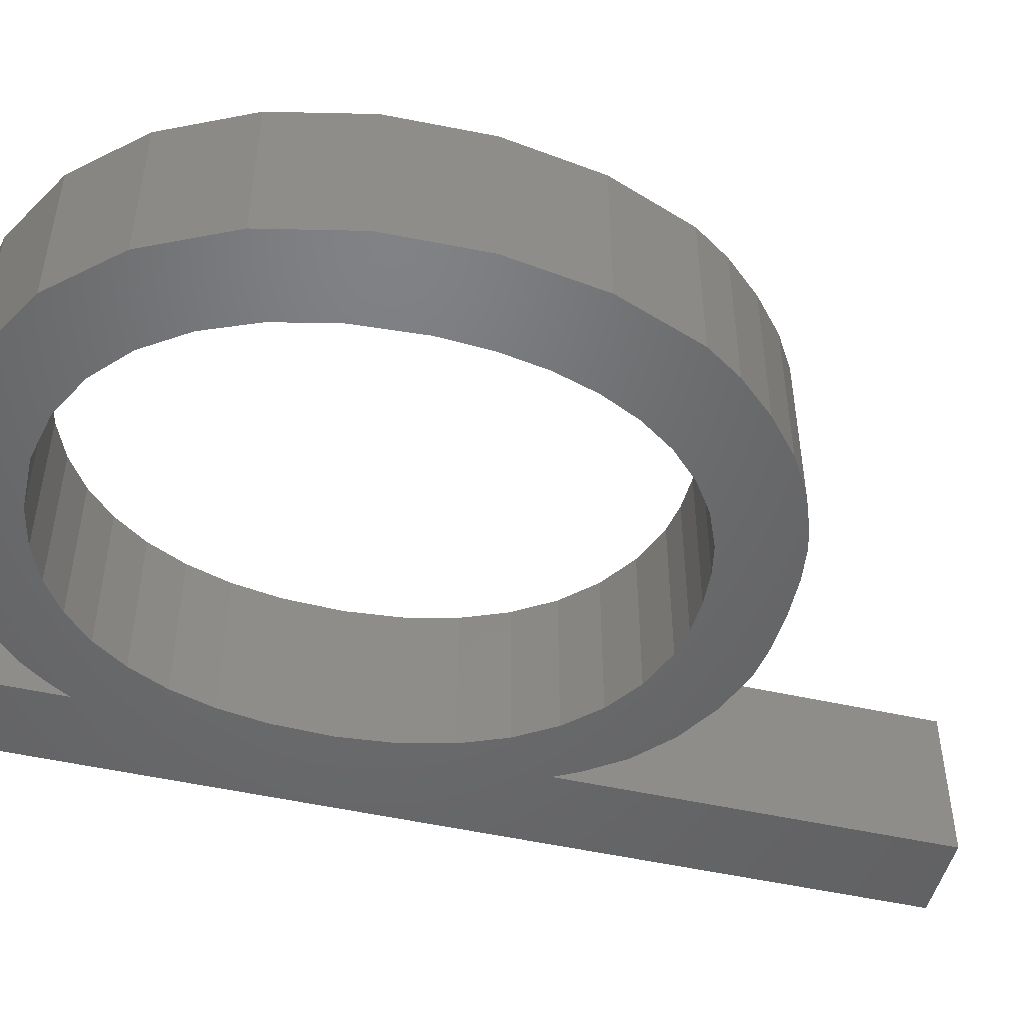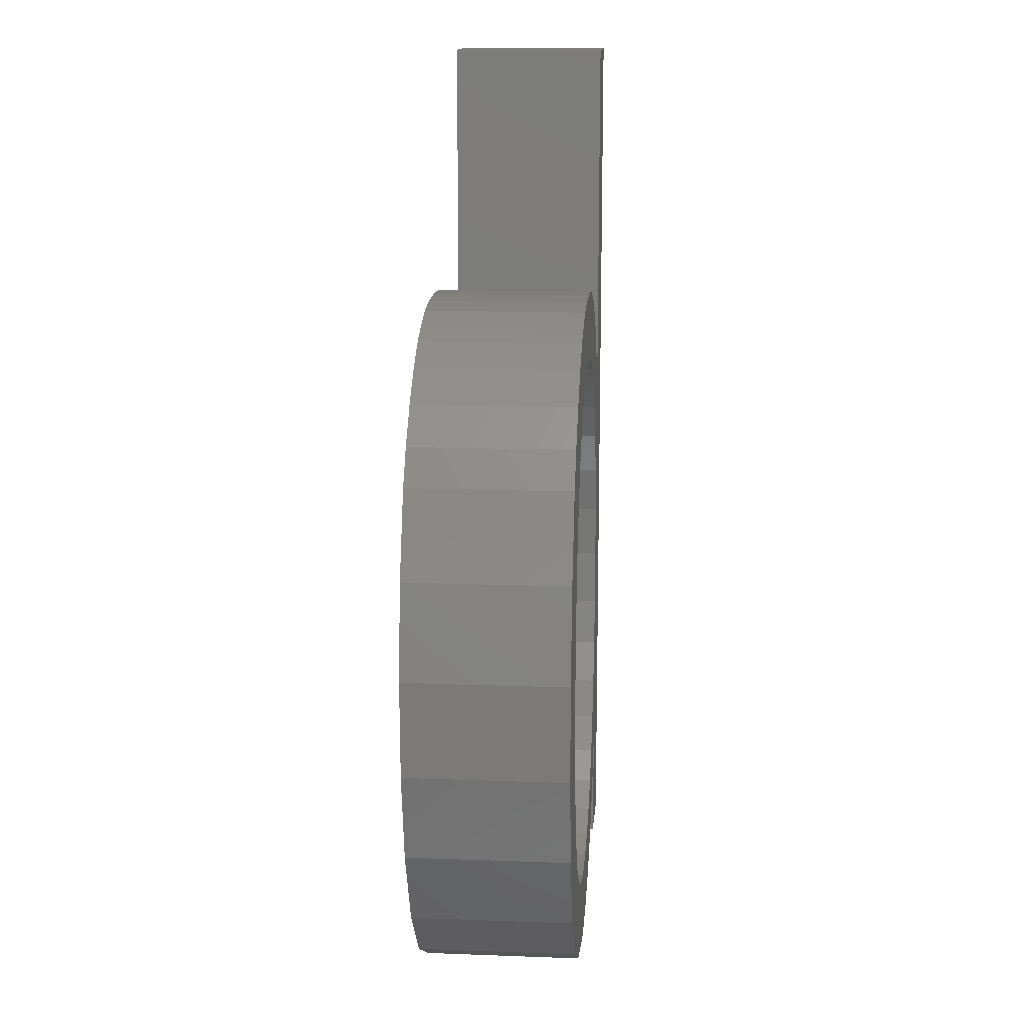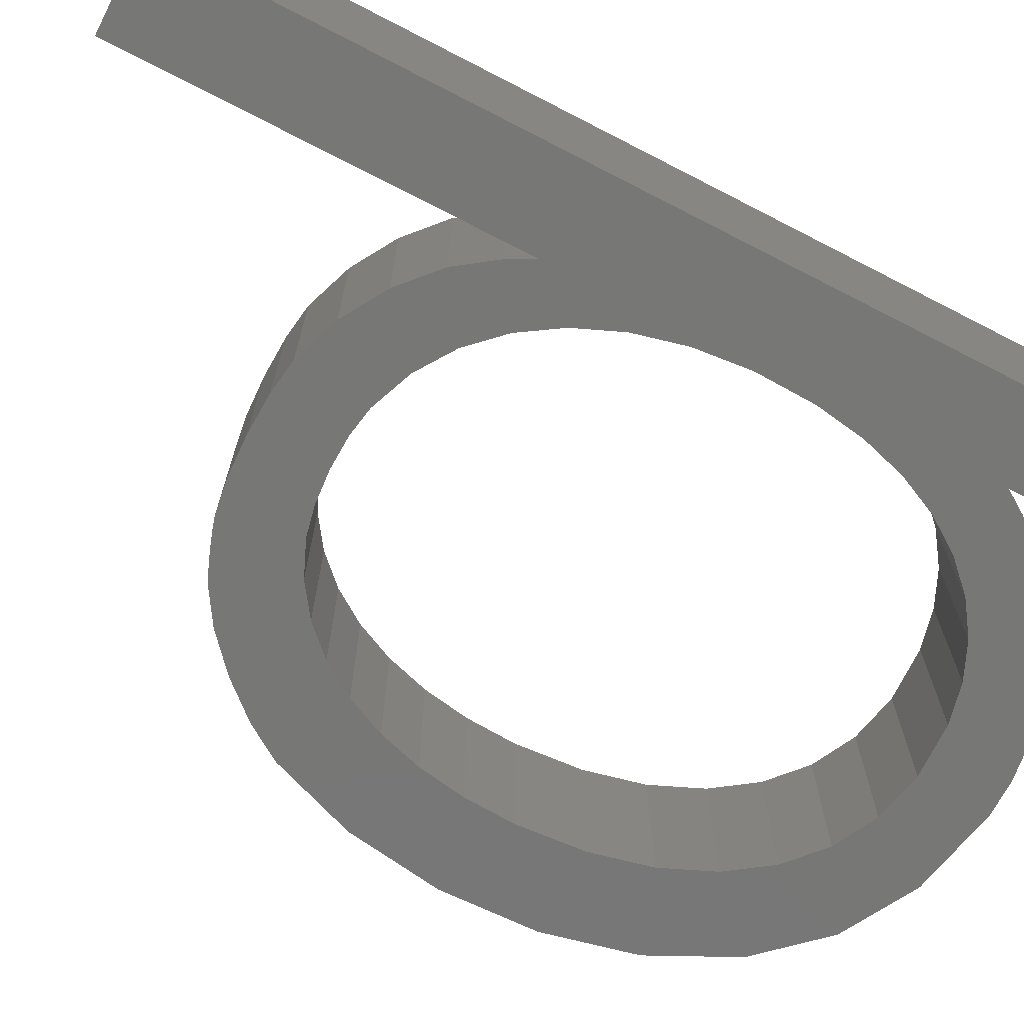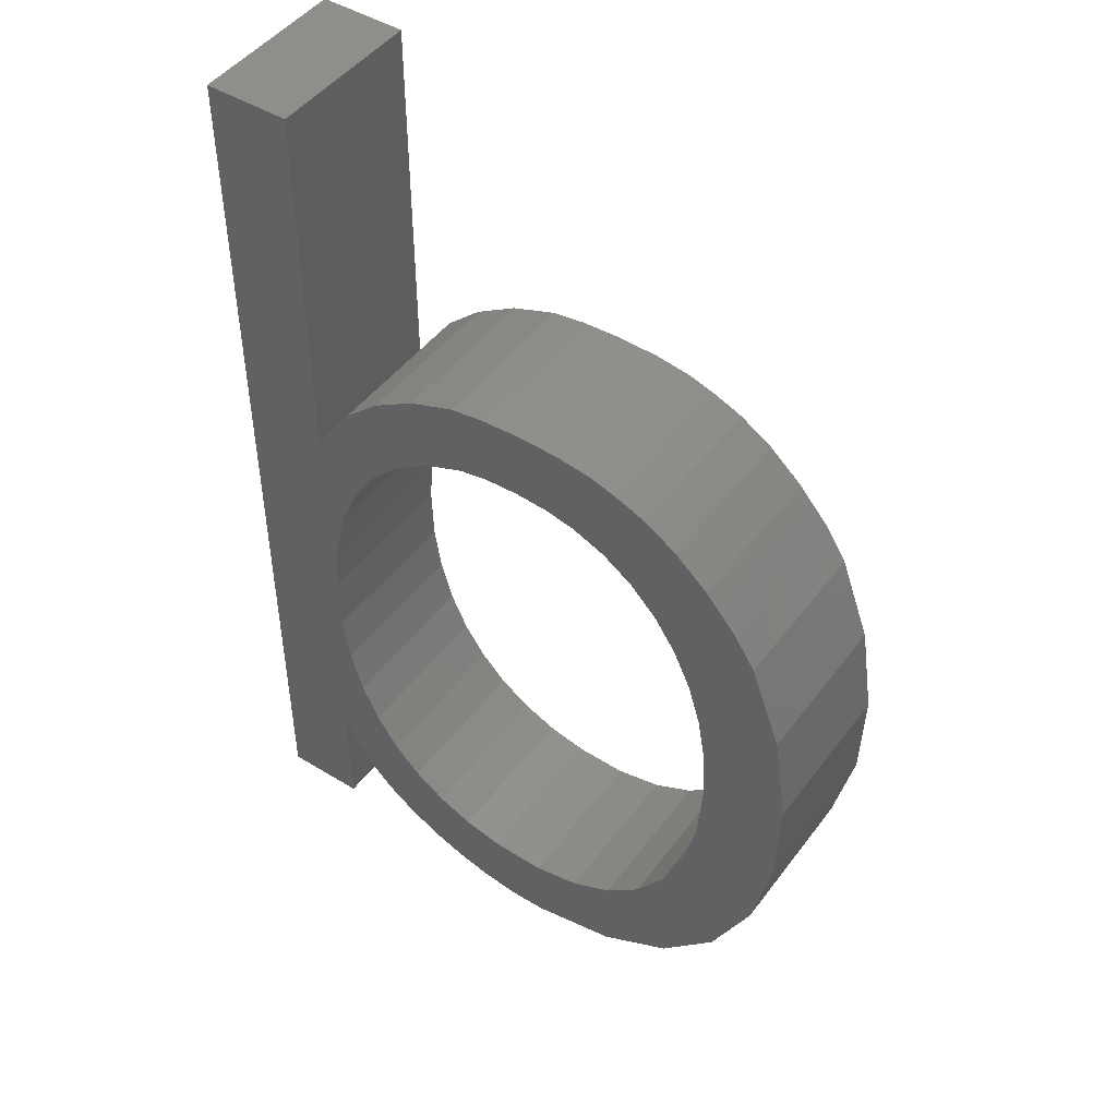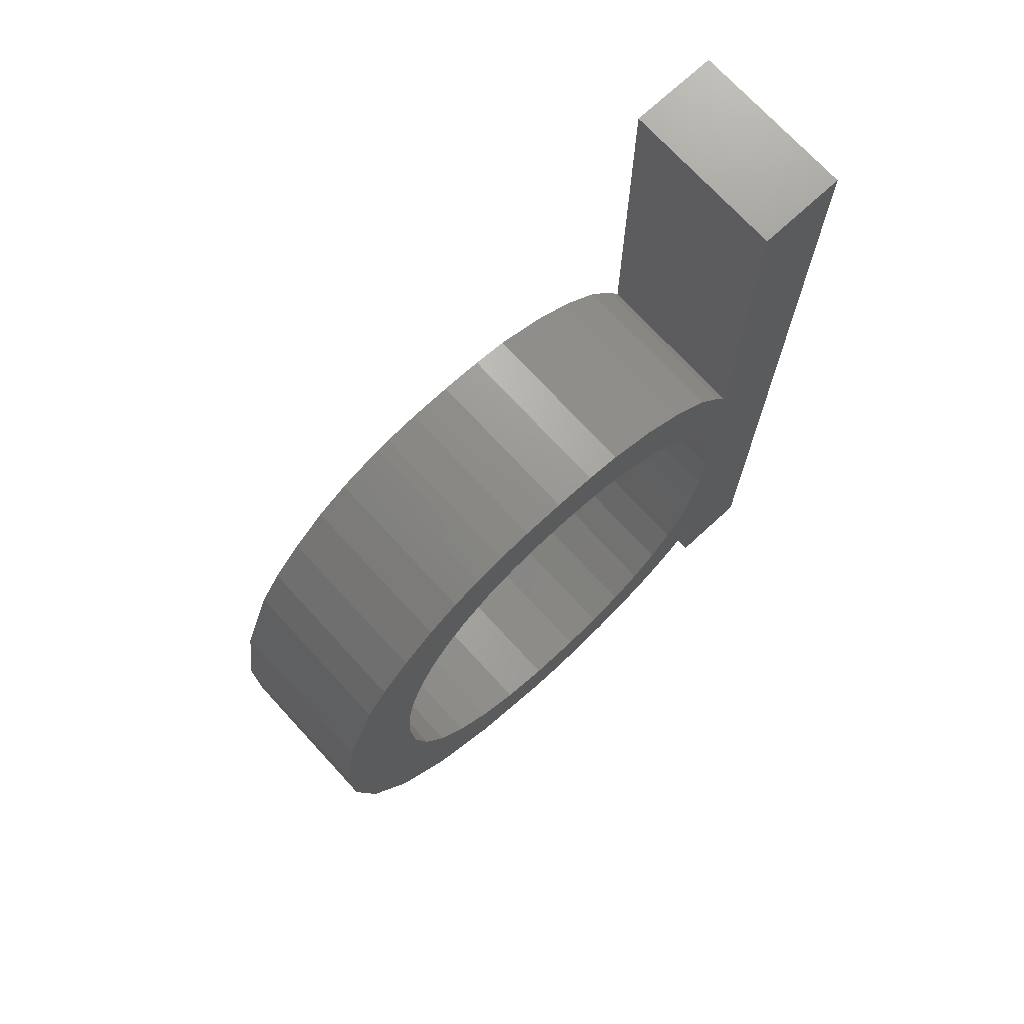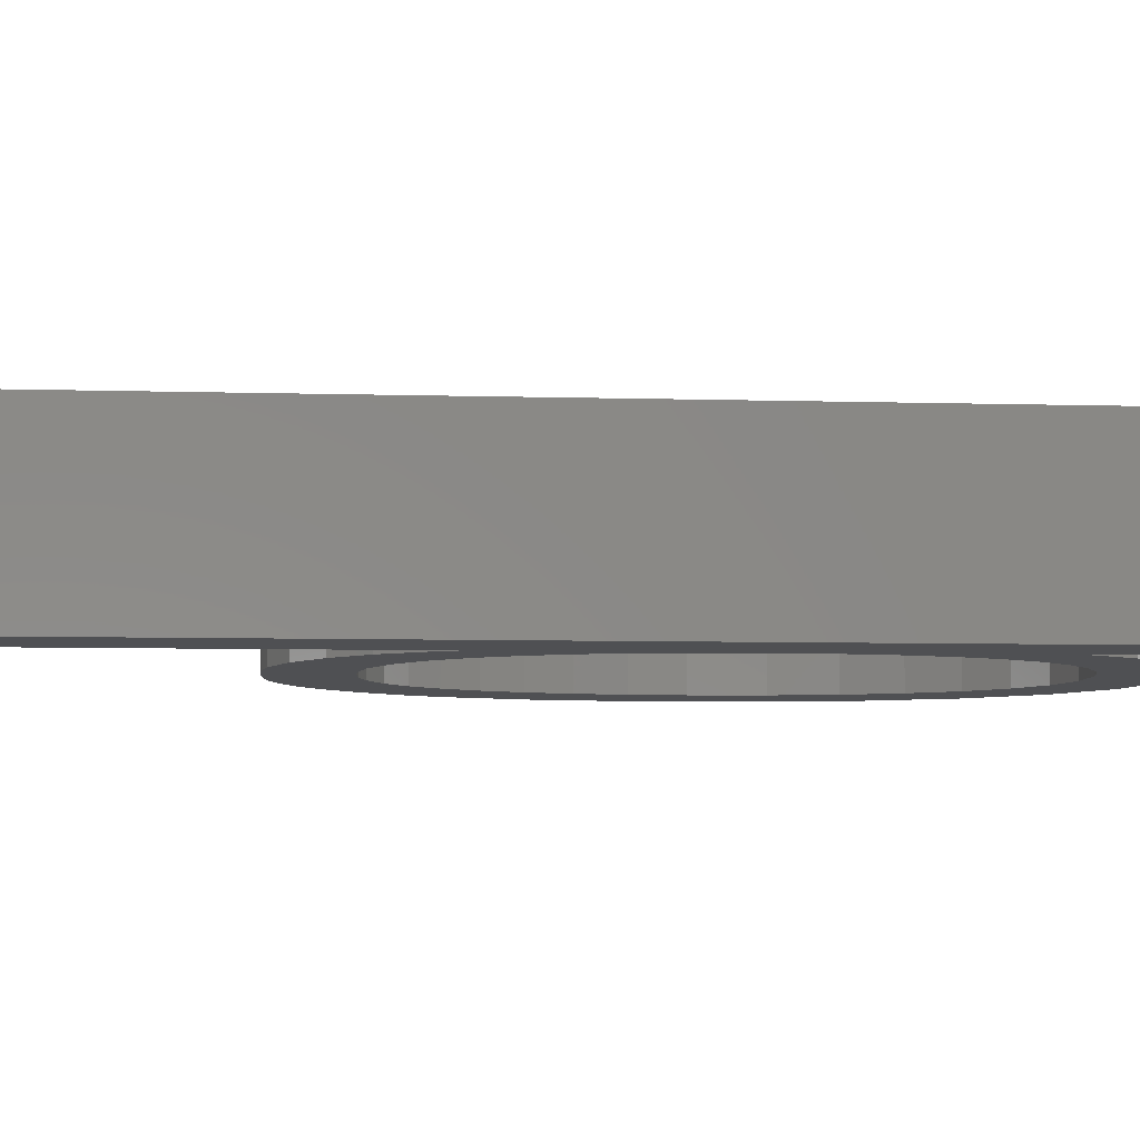
<metadata>
{"format":"stl","ext":"stl","renderer":"f3d","projection":"perspective","resolution":1024,"background":"white","views":[{"elev":-49.2,"azim":75.9,"up":"+Z"},{"elev":14.0,"azim":94.7,"up":"+Y"},{"elev":-69.8,"azim":-117.3,"up":"+Z"},{"elev":46.9,"azim":34.8,"up":"+Y"},{"elev":72.3,"azim":137.4,"up":"+Y"},{"elev":-6.2,"azim":-95.1,"up":"+Z"}]}
</metadata>
<code>
# stl→obj: 150 verts, 300 faces
v 5.362 35.38 5
v 6.153 36.85 5
v 5.362 35.38 -5
v 6.153 36.85 -5
v 5.362 59.17 -5
v 5.362 59.17 5
v 0 59.17 -5
v 0 1.316 -5
v 7.791 39.15 -5
v 7.802 32.42 -5
v 10.04 41.17 -5
v 9.339 34.8 -5
v 12.69 42.76 -5
v 11.24 36.77 -5
v 15.55 43.79 -5
v 17.83 39.59 -5
v 17.65 44.09 -5
v 20.18 44.19 -5
v 19.9 39.67 -5
v 22.71 44.09 -5
v 21.98 39.51 -5
v 24.81 43.79 -5
v 23.79 39.13 -5
v 25.65 43.54 -5
v 26.63 43.21 -5
v 25.9 38.23 -5
v 28.48 42.46 -5
v 30.5 41.19 -5
v 27.79 36.93 -5
v 32.6 39.34 -5
v 29.42 35.25 -5
v 34.5 37.19 -5
v 30.8 33.22 -5
v 35.9 35.04 -5
v 32.7 28.23 -5
v 37.83 29.88 -5
v 33.36 22.2 -5
v 38.72 24.07 -5
v 33.06 18.03 -5
v 38.55 18.12 -5
v 30.86 11.18 -5
v 37.28 12.52 -5
v 26.79 6.581 -5
v 34.78 7.44 -5
v 21.13 4.603 -5
v 31.26 3.648 -5
v 12.37 1.838 -5
v 26.75 1.174 -5
v 16.78 0.356 -5
v 21.31 0.045 -5
v 14.53 0.965 -5
v 8.582 4.254 -5
v 15.35 5.272 -5
v 17.81 4.703 -5
v 10.37 2.945 -5
v 13.47 38.27 -5
v 16.03 39.28 -5
v 13.13 6.245 -5
v 7.082 5.734 -5
v 11.16 7.603 -5
v 9.464 9.328 -5
v 5.079 1.316 -5
v 5.079 8.795 -5
v 5.56 23.17 -5
v 5.892 26.57 -5
v 5.672 19.52 -5
v 6.139 16.52 -5
v 6.937 13.8 -5
v 5.927 7.356 -5
v 8.05 11.4 -5
v 24.14 5.243 -5
v 29.04 8.574 -5
v 32.22 14.34 -5
v 33.19 25.33 -5
v 31.89 30.87 -5
v 6.648 29.66 -5
v 19.06 0.039 -5
v 27.61 42.84 -5
v 7.791 39.15 5
v 5.927 7.356 5
v 7.082 5.734 5
v 5.079 8.795 5
v 0 1.316 5
v 5.079 1.316 5
v 30.8 33.22 5
v 31.89 30.87 5
v 35.9 35.04 5
v 8.582 4.254 5
v 10.37 2.945 5
v 12.37 1.838 5
v 14.53 0.965 5
v 16.78 0.356 5
v 19.06 0.039 5
v 21.31 0.045 5
v 26.75 1.174 5
v 25.9 38.23 5
v 27.79 36.93 5
v 30.5 41.19 5
v 6.937 13.8 5
v 6.139 16.52 5
v 21.98 39.51 5
v 25.65 43.54 5
v 24.81 43.79 5
v 5.672 19.52 5
v 23.79 39.13 5
v 28.48 42.46 5
v 27.61 42.84 5
v 9.339 34.8 5
v 11.24 36.77 5
v 12.69 42.76 5
v 5.892 26.57 5
v 0 59.17 5
v 6.648 29.66 5
v 7.802 32.42 5
v 10.04 41.17 5
v 15.55 43.79 5
v 13.47 38.27 5
v 20.18 44.19 5
v 17.65 44.09 5
v 16.03 39.28 5
v 17.83 39.59 5
v 22.71 44.09 5
v 19.9 39.67 5
v 26.63 43.21 5
v 11.16 7.603 5
v 9.464 9.328 5
v 29.42 35.25 5
v 32.6 39.34 5
v 34.5 37.19 5
v 37.83 29.88 5
v 33.36 22.2 5
v 33.06 18.03 5
v 38.72 24.07 5
v 32.7 28.23 5
v 33.19 25.33 5
v 32.22 14.34 5
v 38.55 18.12 5
v 37.28 12.52 5
v 34.78 7.44 5
v 30.86 11.18 5
v 29.04 8.574 5
v 31.26 3.648 5
v 26.79 6.581 5
v 24.14 5.243 5
v 21.13 4.603 5
v 13.13 6.245 5
v 17.81 4.703 5
v 15.35 5.272 5
v 5.56 23.17 5
v 8.05 11.4 5
f 1 2 3
f 3 2 4
f 3 5 6
f 1 3 6
f 7 5 8
f 8 5 3
f 8 3 4
f 8 4 9
f 10 9 11
f 12 11 13
f 14 13 15
f 16 17 18
f 19 18 20
f 21 20 22
f 23 24 25
f 26 27 28
f 29 28 30
f 31 30 32
f 33 32 34
f 35 34 36
f 37 36 38
f 39 38 40
f 41 40 42
f 43 42 44
f 45 44 46
f 47 46 48
f 49 48 50
f 51 48 49
f 47 48 51
f 52 53 54
f 55 46 47
f 29 30 31
f 45 55 54
f 56 17 57
f 58 52 59
f 60 59 61
f 31 32 33
f 62 8 63
f 64 8 65
f 66 8 64
f 14 15 56
f 67 8 66
f 68 8 67
f 63 8 68
f 61 69 70
f 69 61 59
f 53 52 58
f 71 44 45
f 55 45 46
f 43 44 71
f 72 42 43
f 41 42 72
f 73 40 41
f 39 40 73
f 37 38 39
f 74 36 37
f 58 59 60
f 75 34 35
f 33 34 75
f 23 27 26
f 26 28 29
f 19 20 21
f 70 63 68
f 57 17 16
f 21 24 23
f 21 22 24
f 12 13 14
f 10 11 12
f 76 9 10
f 65 9 76
f 8 9 65
f 56 15 17
f 49 50 77
f 52 54 55
f 35 36 74
f 63 70 69
f 16 18 19
f 23 25 78
f 23 78 27
f 2 79 4
f 4 79 9
f 80 81 82
f 83 84 82
f 1 6 83
f 85 86 87
f 81 88 82
f 88 89 82
f 89 90 82
f 90 91 82
f 91 92 82
f 92 93 82
f 93 94 82
f 94 95 82
f 96 97 98
f 99 100 83
f 101 102 103
f 100 104 83
f 105 106 107
f 108 109 110
f 111 79 83
f 79 2 83
f 2 1 83
f 6 112 83
f 113 79 111
f 114 108 115
f 115 79 113
f 113 114 115
f 110 115 108
f 116 110 109
f 105 96 106
f 116 109 117
f 118 119 120
f 118 120 121
f 101 105 102
f 122 118 123
f 105 107 124
f 103 122 101
f 125 126 82
f 124 102 105
f 97 127 128
f 98 106 96
f 127 85 129
f 128 98 97
f 129 128 127
f 87 129 85
f 130 87 86
f 131 132 133
f 130 86 134
f 133 130 135
f 132 136 137
f 133 135 131
f 137 133 132
f 82 99 83
f 138 137 136
f 139 138 140
f 139 140 141
f 142 139 143
f 142 143 144
f 95 142 145
f 146 125 82
f 95 145 147
f 95 148 82
f 95 147 148
f 148 146 82
f 141 143 139
f 144 145 142
f 134 135 130
f 136 140 138
f 121 123 118
f 123 101 122
f 104 149 83
f 149 111 83
f 117 119 116
f 117 120 119
f 126 150 82
f 150 99 82
f 112 6 7
f 7 6 5
f 8 62 84
f 83 8 84
f 83 112 8
f 8 112 7
f 62 63 82
f 84 62 82
f 69 80 63
f 63 80 82
f 59 81 69
f 69 81 80
f 59 52 88
f 81 59 88
f 52 55 89
f 88 52 89
f 55 47 90
f 89 55 90
f 47 51 91
f 90 47 91
f 51 49 92
f 91 51 92
f 49 77 93
f 92 49 93
f 77 50 94
f 93 77 94
f 50 48 95
f 94 50 95
f 48 46 142
f 95 48 142
f 46 44 139
f 142 46 139
f 44 42 138
f 139 44 138
f 42 40 137
f 138 42 137
f 40 38 133
f 137 40 133
f 36 130 133
f 38 36 133
f 34 87 130
f 36 34 130
f 32 129 87
f 34 32 87
f 30 128 129
f 32 30 129
f 98 128 28
f 28 128 30
f 106 98 27
f 27 98 28
f 107 106 78
f 78 106 27
f 124 107 25
f 25 107 78
f 102 124 24
f 24 124 25
f 103 102 22
f 22 102 24
f 122 103 20
f 20 103 22
f 118 122 18
f 18 122 20
f 119 118 17
f 17 118 18
f 116 119 15
f 15 119 17
f 110 116 13
f 13 116 15
f 115 110 11
f 11 110 13
f 79 115 9
f 9 115 11
f 64 149 104
f 66 64 104
f 64 65 111
f 149 64 111
f 65 76 113
f 111 65 113
f 76 10 114
f 113 76 114
f 10 12 108
f 114 10 108
f 12 14 109
f 108 12 109
f 14 56 117
f 109 14 117
f 56 57 120
f 117 56 120
f 57 16 121
f 120 57 121
f 16 19 123
f 121 16 123
f 19 21 101
f 123 19 101
f 21 23 105
f 101 21 105
f 23 26 96
f 105 23 96
f 26 29 97
f 96 26 97
f 31 127 29
f 29 127 97
f 33 85 31
f 31 85 127
f 75 86 33
f 33 86 85
f 35 134 75
f 75 134 86
f 74 135 35
f 35 135 134
f 37 131 74
f 74 131 135
f 132 131 39
f 39 131 37
f 136 132 73
f 73 132 39
f 140 136 41
f 41 136 73
f 141 140 72
f 72 140 41
f 143 141 43
f 43 141 72
f 144 143 71
f 71 143 43
f 145 144 45
f 45 144 71
f 147 145 54
f 54 145 45
f 148 147 53
f 53 147 54
f 146 148 58
f 58 148 53
f 125 146 60
f 60 146 58
f 61 126 125
f 60 61 125
f 70 150 126
f 61 70 126
f 68 99 150
f 70 68 150
f 67 100 99
f 68 67 99
f 66 104 100
f 67 66 100

</code>
